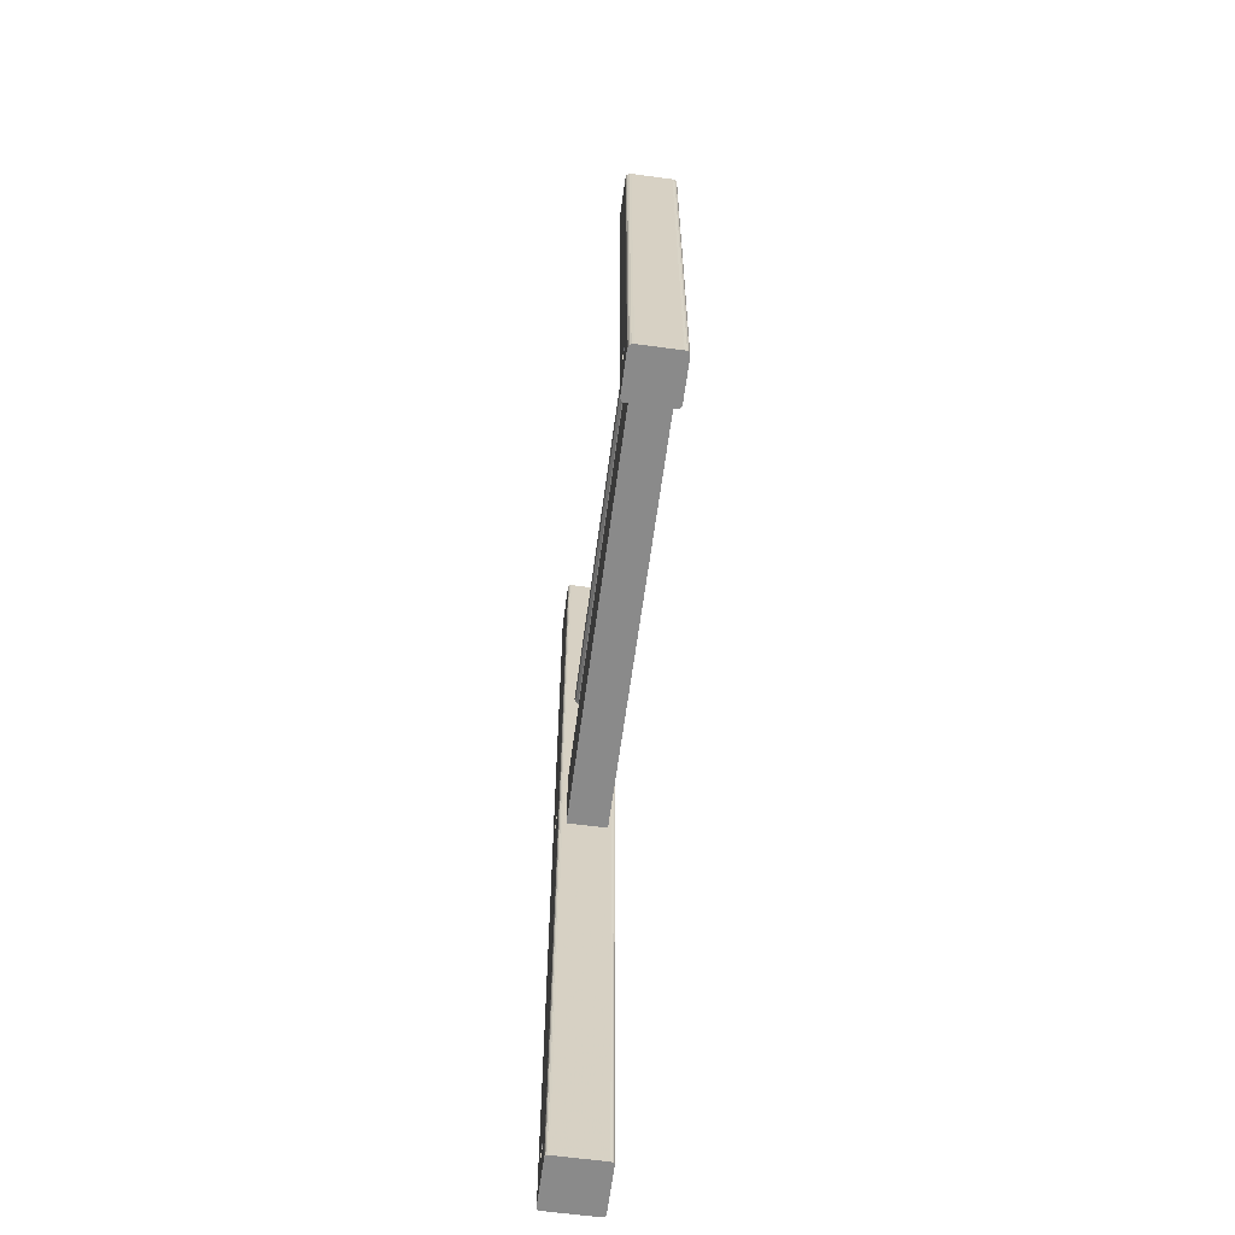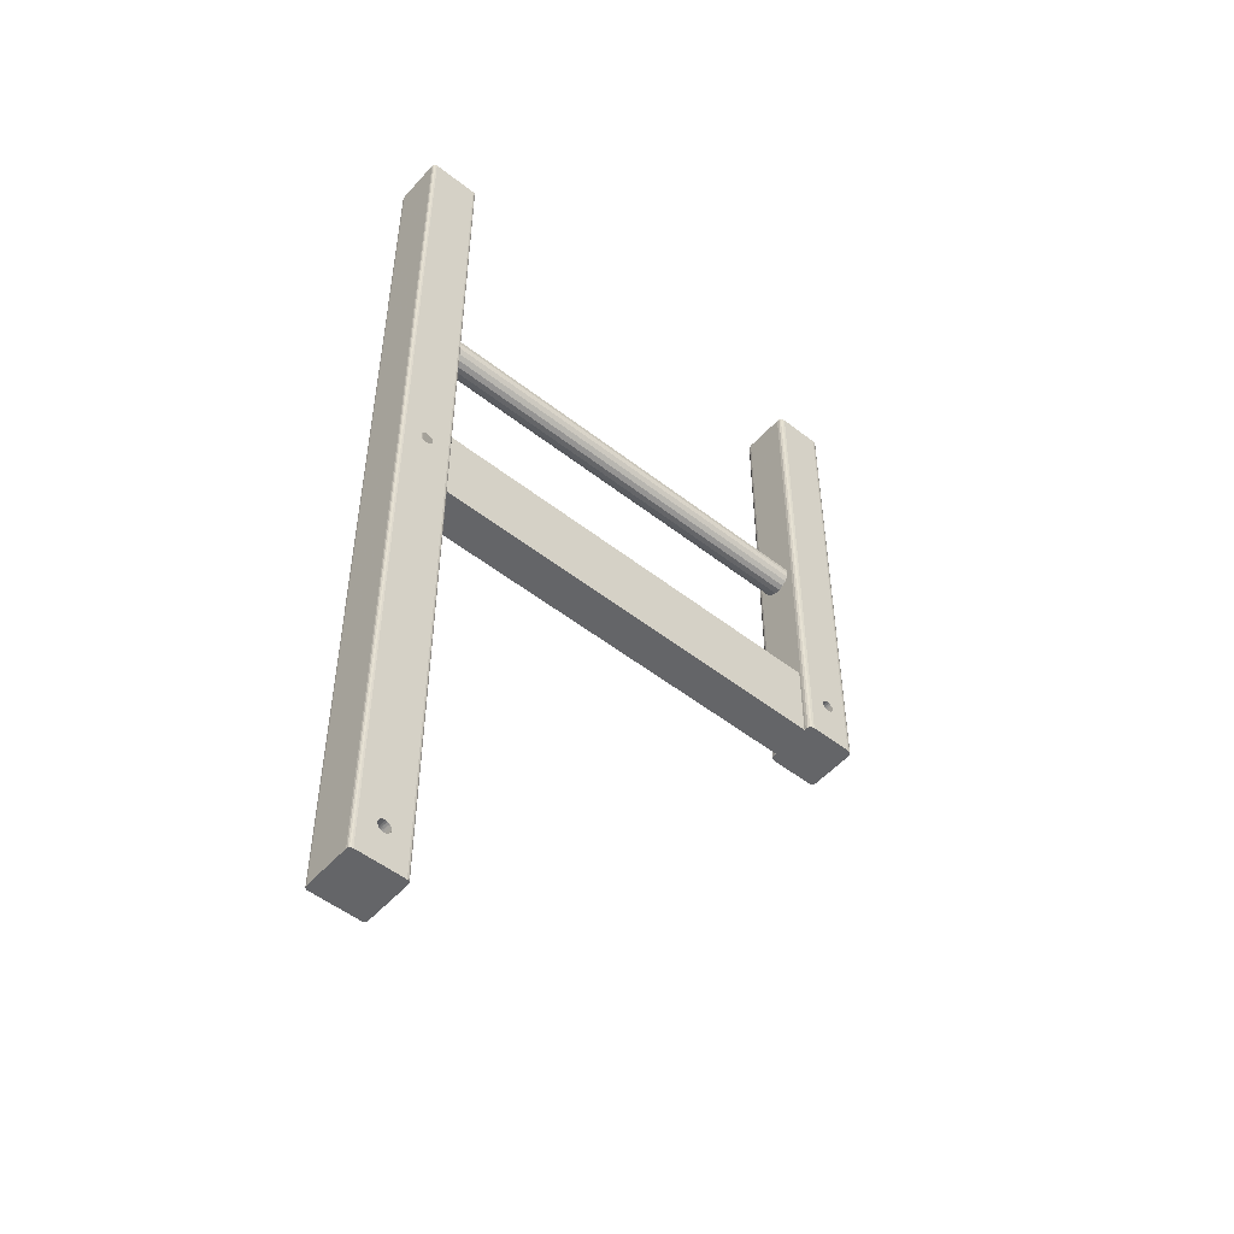
<metadata>
{"format":"obj","ext":"obj","renderer":"f3d","projection":"perspective","resolution":1024,"background":"white","views":[{"elev":-63.5,"azim":82.3,"up":"+Z"},{"elev":-51.5,"azim":-40.3,"up":"+Z"}]}
</metadata>
<code>
v -17.65 0.0196 31.88
v -17.79 0 31.88
v -21.72 0 31.88
v -17.55 0.0788 31.88
v -17.49 0.1772 31.88
v -17.47 0.3148 31.88
v -17.49 4.39 31.88
v -17.47 4.252 31.88
v -17.55 4.488 31.88
v -17.65 4.547 31.88
v -17.79 4.567 31.88
v -22.04 4.252 31.88
v -21.86 4.547 31.88
v -21.72 4.567 31.88
v -21.96 4.488 31.88
v -22.02 4.39 31.88
v -21.86 0.0196 31.88
v -21.96 0.0788 31.88
v -22.02 0.1772 31.88
v -22.04 0.3148 31.88
v -17.47 4.252 -51.9
v -17.47 0.3148 -51.9
v -21.86 0.0196 -51.9
v -21.72 0 -51.9
v -17.79 0 -51.9
v -21.96 0.0788 -51.9
v -22.02 0.1772 -51.9
v -22.04 0.3148 -51.9
v -22.02 4.39 -51.9
v -22.04 4.252 -51.9
v -21.96 4.488 -51.9
v -21.86 4.547 -51.9
v -21.72 4.567 -51.9
v -17.65 4.547 -51.9
v -17.79 4.567 -51.9
v -17.55 4.488 -51.9
v -17.49 4.39 -51.9
v -17.65 0.0196 -51.9
v -17.55 0.0788 -51.9
v -17.49 0.1772 -51.9
v -19.24 1.333 -48.87
v -19.31 0 -49
v -19.33 1.333 -49.04
v -19.57 0 -49.19
v -19.75 0 -49.23
v -19.66 1.333 -49.23
v -19.48 1.333 -49.16
v -19.94 0 -49.19
v -20.1 0 -49.1
v -20.03 1.333 -49.16
v -19.85 1.333 -49.23
v -20.22 0 -48.96
v -20.29 0 -48.78
v -20.27 1.333 -48.87
v -20.18 1.333 -49.04
v -20.29 0 -48.59
v -20.22 0 -48.41
v -20.27 1.333 -48.5
v -20.31 1.333 -48.68
v -20.11 0 -48.27
v -19.94 0 -48.17
v -20.03 1.333 -48.21
v -20.18 1.333 -48.33
v -19.75 0 -48.14
v -19.57 0 -48.17
v -19.66 1.333 -48.14
v -19.85 1.333 -48.14
v -19.41 0 -48.27
v -19.28 0 -48.41
v -19.33 1.333 -48.33
v -19.48 1.333 -48.21
v -19.22 0 -48.78
v -19.2 1.333 -48.68
v -19.24 1.333 -48.5
v -19.22 0 -48.59
v -19.28 4.567 -48.96
v -19.22 4.567 -48.78
v -19.22 4.567 -48.59
v -19.71 4.567 -49.23
v -19.41 4.567 -49.1
v -19.94 4.567 -49.19
v -20.22 4.567 -48.96
v -20.1 4.567 -49.1
v -20.29 4.567 -48.59
v -20.29 4.567 -48.78
v -20.1 4.567 -48.27
v -20.22 4.567 -48.41
v -19.75 4.567 -48.14
v -19.95 4.567 -48.18
v -19.41 4.567 -48.27
v -19.57 4.567 -48.17
v -19.28 4.567 -48.41
v -19.46 4.567 -46.16
v -19.24 4.567 -45.96
v -19.19 4.567 -45.34
v -19.31 4.567 -45.18
v -19.51 4.567 -45.04
v -20.35 4.567 -45.4
v -20.26 4.567 -45.25
v -20.07 4.567 -45.08
v -19.79 4.567 -46.23
v -20.09 4.567 -46.13
v -19.12 4.567 -45.61
v -19.85 4.567 -44.99
v -20.35 4.567 -45.83
v -20.38 4.567 -45.61
v -20.25 4.567 -45.99
v -19.2 0 -7.582
v -19.24 0 -7.393
v -19.3 0 -7.288
v -19.48 0 -7.104
v -19.66 0 -7.039
v -19.85 0 -7.039
v -20.03 0 -7.104
v -20.18 0 -7.228
v -20.27 0 -7.393
v -20.27 0 -7.77
v -20.18 0 -7.936
v -20.03 0 -8.059
v -19.85 0 -8.125
v -19.66 0 -8.125
v -19.48 0 -8.059
v -19.33 0 -7.936
v -19.24 0 -7.77
v -19.33 4.567 -7.228
v -19.24 4.567 -7.393
v -19.2 4.567 -7.582
v -19.24 4.567 -7.77
v -19.33 4.567 -7.936
v -19.48 4.567 -8.059
v -19.66 4.567 -8.125
v -19.85 4.567 -8.125
v -20.03 4.567 -8.059
v -20.18 4.567 -7.936
v -20.27 4.567 -7.77
v -20.31 4.567 -7.582
v -19.48 4.567 -7.104
v -19.66 4.567 -7.039
v -19.85 4.567 -7.039
v -20.03 4.567 -7.104
v -20.18 4.567 -7.228
v -20.27 4.567 -7.393
v 18.28 0.63 -11.27
v -17.47 0.63 -11.27
v -17.47 0.63 -4.345
v 18.28 0.63 -4.345
v 18.28 3.937 -11.27
v 18.28 3.937 -4.345
v -17.47 3.937 -4.345
v -17.47 3.937 -11.27
v 22.58 0.0296 31.88
v 22.37 0 31.88
v 18.75 0 31.88
v 22.73 0.118 31.88
v 22.81 0.2656 31.88
v 22.84 0.4724 31.88
v 22.81 4.301 31.88
v 22.84 4.094 31.88
v 22.73 4.449 31.88
v 22.58 4.538 31.88
v 22.37 4.567 31.88
v 18.28 4.094 31.88
v 18.54 4.538 31.88
v 18.75 4.567 31.88
v 18.4 4.449 31.88
v 18.31 4.301 31.88
v 18.54 0.0296 31.88
v 18.4 0.118 31.88
v 18.31 0.2656 31.88
v 18.28 0.4724 31.88
v 22.84 4.094 -11.27
v 22.84 0.4724 -11.27
v 18.54 0.0296 -11.27
v 18.75 0 -11.27
v 22.37 0 -11.27
v 18.4 0.118 -11.27
v 18.31 0.2656 -11.27
v 18.28 0.4724 -11.27
v 18.31 4.301 -11.27
v 18.28 4.094 -11.27
v 18.4 4.449 -11.27
v 18.54 4.538 -11.27
v 18.75 4.567 -11.27
v 22.58 4.538 -11.27
v 22.37 4.567 -11.27
v 22.73 4.449 -11.27
v 22.81 4.301 -11.27
v 22.58 0.0296 -11.27
v 22.73 0.118 -11.27
v 22.81 0.2656 -11.27
v 21.1 0 -7.173
v 21.08 0 -7.078
v 20.91 0 -6.851
v 20.75 0 -6.757
v 20.56 0 -6.724
v 20.37 0 -6.757
v 20.21 0 -6.851
v 20.09 0 -6.996
v 20.03 0 -7.173
v 20.04 0 -7.42
v 20.09 0 -7.538
v 20.21 0 -7.683
v 20.37 0 -7.777
v 20.56 0 -7.81
v 20.75 0 -7.777
v 20.91 0 -7.683
v 21.06 0 -7.483
v 21.1 0 -7.361
v 20.98 4.567 -6.913
v 21.08 4.567 -7.078
v 21.11 4.567 -7.267
v 21.08 4.567 -7.456
v 20.98 4.567 -7.621
v 20.84 4.567 -7.744
v 20.66 4.567 -7.81
v 20.46 4.567 -7.81
v 20.28 4.567 -7.744
v 20.14 4.567 -7.621
v 20.04 4.567 -7.456
v 20.01 4.567 -7.267
v 20.84 4.567 -6.79
v 20.66 4.567 -6.724
v 20.46 4.567 -6.724
v 20.28 4.567 -6.79
v 20.14 4.567 -6.913
v 20.04 4.567 -7.078
v 21.08 1.521 -7.456
v 21.11 1.521 -7.267
v 20.98 1.521 -7.621
v 20.84 1.521 -7.744
v 20.66 1.521 -7.81
v 20.46 1.521 -7.81
v 20.28 1.521 -7.744
v 20.14 1.521 -7.621
v 20.04 1.521 -7.456
v 20.01 1.521 -7.267
v 20.04 1.521 -7.078
v 20.14 1.521 -6.913
v 20.28 1.521 -6.79
v 20.46 1.521 -6.724
v 20.66 1.521 -6.724
v 20.84 1.521 -6.79
v 20.98 1.521 -6.913
v 20.98 0 -6.913
v 21.08 1.521 -7.078
v 21.08 3.042 -7.456
v 21.11 3.042 -7.267
v 20.98 3.042 -7.621
v 20.84 3.042 -7.744
v 20.66 3.042 -7.81
v 20.46 3.042 -7.81
v 20.28 3.042 -7.744
v 20.14 3.042 -7.621
v 20.04 3.042 -7.456
v 20.01 3.042 -7.267
v 20.04 3.042 -7.078
v 20.14 3.042 -6.913
v 20.28 3.042 -6.79
v 20.46 3.042 -6.724
v 20.66 3.042 -6.724
v 20.84 3.042 -6.79
v 20.98 3.042 -6.913
v 21.08 3.042 -7.078
v -17.43 1.026 8.84
v -17.43 1.258 8.437
v -17.43 2.284 9.297
v -17.43 0.9448 9.297
v -17.43 1.614 8.138
v -17.43 2.051 7.979
v -17.43 2.516 7.979
v -17.43 2.953 8.138
v -17.43 3.309 8.437
v -17.43 3.541 8.84
v -17.43 3.622 9.297
v -17.43 3.541 9.755
v -17.43 3.309 10.16
v -17.43 2.953 10.46
v -17.43 2.516 10.62
v -17.43 2.051 10.62
v -17.43 1.614 10.46
v -17.43 1.258 10.16
v -17.43 1.026 9.755
v -10.28 1.026 8.84
v -10.28 0.9448 9.297
v -10.28 1.258 8.437
v -10.28 1.614 8.138
v -10.28 2.051 7.979
v -10.28 2.516 7.979
v -10.28 2.953 8.138
v -10.28 3.309 8.437
v -10.28 3.541 8.84
v -10.28 3.622 9.297
v -10.28 3.541 9.755
v -10.28 3.309 10.16
v -10.28 2.953 10.46
v -10.28 2.516 10.62
v -10.28 2.051 10.62
v -10.28 1.614 10.46
v -10.28 1.258 10.16
v -10.28 1.026 9.755
v -3.13 1.026 8.84
v -3.13 0.9448 9.297
v -3.13 1.258 8.437
v -3.13 1.614 8.138
v -3.13 2.051 7.979
v -3.13 2.516 7.979
v -3.13 2.953 8.138
v -3.13 3.309 8.437
v -3.13 3.541 8.84
v -3.13 3.622 9.297
v -3.13 3.541 9.755
v -3.13 3.309 10.16
v -3.13 2.953 10.46
v -3.13 2.516 10.62
v -3.13 2.051 10.62
v -3.13 1.614 10.46
v -3.13 1.258 10.16
v -3.13 1.026 9.755
v 4.019 1.026 8.84
v 4.019 0.9448 9.297
v 4.019 1.258 8.437
v 4.019 1.614 8.138
v 4.019 2.051 7.979
v 4.019 2.516 7.979
v 4.019 2.953 8.138
v 4.019 3.309 8.437
v 4.019 3.541 8.84
v 4.019 3.622 9.297
v 4.019 3.541 9.755
v 4.019 3.309 10.16
v 4.019 2.953 10.46
v 4.019 2.516 10.62
v 4.019 2.051 10.62
v 4.019 1.614 10.46
v 4.019 1.258 10.16
v 4.019 1.026 9.755
v 11.17 1.026 8.84
v 11.17 0.9448 9.297
v 11.17 1.258 8.437
v 11.17 1.614 8.138
v 11.17 2.051 7.979
v 11.17 2.516 7.979
v 11.17 2.953 8.138
v 11.17 3.309 8.437
v 11.17 3.541 8.84
v 11.17 3.622 9.297
v 11.17 3.541 9.755
v 11.17 3.309 10.16
v 11.17 2.953 10.46
v 11.17 2.516 10.62
v 11.17 2.051 10.62
v 11.17 1.614 10.46
v 11.17 1.258 10.16
v 11.17 1.026 9.755
v 18.32 1.026 8.84
v 18.32 0.9448 9.297
v 18.32 1.258 8.437
v 18.32 1.614 8.138
v 18.32 2.051 7.979
v 18.32 2.516 7.979
v 18.32 2.953 8.138
v 18.32 3.309 8.437
v 18.32 3.541 8.84
v 18.32 3.622 9.297
v 18.32 3.541 9.755
v 18.32 3.309 10.16
v 18.32 2.953 10.46
v 18.32 2.516 10.62
v 18.32 2.051 10.62
v 18.32 1.614 10.46
v 18.32 1.258 10.16
v 18.32 1.026 9.755
v 18.32 2.284 9.297
f 1 2 3
f 4 1 3
f 5 4 3
f 6 5 3
f 7 8 6
f 9 7 6
f 10 9 6
f 11 10 6
f 11 6 3
f 12 11 3
f 13 14 11
f 15 13 11
f 16 15 11
f 12 16 11
f 12 3 17
f 18 12 17
f 12 18 19
f 20 12 19
f 21 22 6
f 8 21 6
f 23 24 25
f 26 23 25
f 27 26 25
f 28 27 25
f 29 30 28
f 31 29 28
f 32 31 28
f 33 32 28
f 33 28 25
f 21 33 25
f 34 35 33
f 36 34 33
f 37 36 33
f 21 37 33
f 21 25 38
f 39 21 38
f 21 39 40
f 22 21 40
f 12 20 28
f 30 12 28
f 3 24 23
f 17 3 23
f 25 2 1
f 38 25 1
f 11 35 34
f 10 11 34
f 33 14 13
f 32 33 13
f 17 23 26
f 18 17 26
f 18 26 27
f 19 18 27
f 19 27 28
f 20 19 28
f 38 1 4
f 39 38 4
f 39 4 5
f 40 39 5
f 40 5 6
f 22 40 6
f 10 34 36
f 9 10 36
f 9 36 37
f 7 9 37
f 7 37 21
f 8 7 21
f 32 13 15
f 31 32 15
f 31 15 16
f 29 31 16
f 29 16 12
f 30 29 12
f 41 42 43
f 44 45 46
f 47 44 46
f 48 49 50
f 51 48 50
f 52 53 54
f 55 52 54
f 56 57 58
f 59 56 58
f 60 61 62
f 63 60 62
f 64 65 66
f 67 64 66
f 68 69 70
f 71 68 70
f 72 73 74
f 75 72 74
f 72 42 41
f 73 72 41
f 42 44 47
f 43 42 47
f 45 48 51
f 46 45 51
f 49 52 55
f 50 49 55
f 53 56 59
f 54 53 59
f 57 60 63
f 58 57 63
f 61 64 67
f 62 61 67
f 65 68 71
f 66 65 71
f 69 75 74
f 70 69 74
f 76 77 41
f 43 76 41
f 77 78 73
f 41 77 73
f 79 80 47
f 46 79 47
f 80 76 43
f 47 80 43
f 81 79 51
f 50 81 51
f 46 51 79
f 82 83 55
f 54 82 55
f 83 81 50
f 55 83 50
f 84 85 59
f 58 84 59
f 85 82 54
f 59 85 54
f 86 87 63
f 62 86 63
f 87 84 58
f 63 87 58
f 88 89 67
f 66 88 67
f 89 86 62
f 67 89 62
f 90 91 71
f 70 90 71
f 91 88 66
f 71 91 66
f 78 92 74
f 73 78 74
f 92 90 70
f 74 92 70
f 25 72 75
f 25 42 72
f 42 25 24
f 44 42 24
f 24 45 44
f 24 48 45
f 24 49 48
f 24 52 49
f 24 53 52
f 53 24 3
f 56 53 3
f 3 57 56
f 3 60 57
f 3 61 60
f 2 65 64
f 2 68 65
f 2 69 68
f 93 91 90
f 33 85 84
f 33 82 85
f 33 83 82
f 33 81 83
f 33 79 81
f 33 35 80
f 79 33 80
f 35 76 80
f 35 77 76
f 35 78 77
f 90 92 94
f 93 90 94
f 95 11 96
f 97 96 11
f 98 99 14
f 99 100 14
f 2 25 75
f 69 2 75
f 101 88 91
f 93 101 91
f 101 102 89
f 88 101 89
f 94 92 78
f 103 94 78
f 35 103 78
f 35 11 103
f 11 95 103
f 14 100 104
f 33 105 106
f 14 33 106
f 98 14 106
f 105 33 84
f 107 105 84
f 102 107 86
f 89 102 86
f 107 87 86
f 107 84 87
f 108 109 110
f 2 108 110
f 2 110 111
f 112 2 111
f 2 112 113
f 114 2 113
f 2 114 115
f 116 2 115
f 3 2 116
f 117 3 116
f 64 61 3
f 117 64 3
f 64 117 118
f 119 64 118
f 64 119 120
f 121 64 120
f 64 121 122
f 123 64 122
f 64 123 124
f 108 64 124
f 2 64 108
f 108 124 110
f 109 108 110
f 125 126 127
f 11 125 127
f 97 11 127
f 104 97 127
f 104 127 128
f 129 104 128
f 104 129 130
f 131 104 130
f 104 131 132
f 133 104 132
f 104 133 134
f 135 104 134
f 104 135 136
f 14 104 136
f 125 11 14
f 137 125 14
f 138 137 14
f 139 138 14
f 140 139 14
f 141 140 14
f 142 141 14
f 136 142 14
f 143 144 145
f 146 143 145
f 147 148 149
f 150 147 149
f 148 146 145
f 149 148 145
f 147 143 146
f 148 147 146
f 150 144 143
f 147 150 143
f 149 145 144
f 150 149 144
f 151 152 153
f 154 151 153
f 155 154 153
f 156 155 153
f 157 158 156
f 159 157 156
f 160 159 156
f 161 160 156
f 161 156 153
f 162 161 153
f 163 164 161
f 165 163 161
f 166 165 161
f 162 166 161
f 162 153 167
f 168 162 167
f 162 168 169
f 170 162 169
f 171 172 156
f 158 171 156
f 173 174 175
f 176 173 175
f 177 176 175
f 178 177 175
f 179 180 178
f 181 179 178
f 182 181 178
f 183 182 178
f 183 178 175
f 171 183 175
f 184 185 183
f 186 184 183
f 187 186 183
f 171 187 183
f 171 175 188
f 189 171 188
f 171 189 190
f 172 171 190
f 162 170 178
f 180 162 178
f 153 174 173
f 167 153 173
f 175 152 151
f 188 175 151
f 161 185 184
f 160 161 184
f 183 164 163
f 182 183 163
f 167 173 176
f 168 167 176
f 168 176 177
f 169 168 177
f 169 177 178
f 170 169 178
f 188 151 154
f 189 188 154
f 189 154 155
f 190 189 155
f 190 155 156
f 172 190 156
f 160 184 186
f 159 160 186
f 159 186 187
f 157 159 187
f 157 187 171
f 158 157 171
f 182 163 165
f 181 182 165
f 181 165 166
f 179 181 166
f 179 166 162
f 180 179 162
f 191 192 193
f 152 191 193
f 152 193 194
f 195 152 194
f 152 195 196
f 197 152 196
f 152 197 198
f 199 152 198
f 174 153 152
f 199 174 152
f 174 199 200
f 201 174 200
f 174 201 202
f 203 174 202
f 174 203 204
f 205 174 204
f 174 205 206
f 207 174 206
f 175 174 207
f 208 175 207
f 175 208 191
f 152 175 191
f 192 191 193
f 209 210 211
f 161 209 211
f 185 161 211
f 212 185 211
f 185 212 213
f 183 185 213
f 183 213 214
f 215 183 214
f 183 215 216
f 217 183 216
f 183 217 218
f 219 183 218
f 183 219 220
f 164 183 220
f 221 209 161
f 164 221 161
f 222 221 164
f 223 222 164
f 224 223 164
f 225 224 164
f 226 225 164
f 220 226 164
f 227 228 208
f 207 227 208
f 229 227 207
f 206 229 207
f 230 229 206
f 205 230 206
f 231 230 205
f 204 231 205
f 232 231 204
f 203 232 204
f 233 232 203
f 202 233 203
f 234 233 202
f 201 234 202
f 235 234 201
f 200 235 201
f 236 235 200
f 199 236 200
f 237 236 199
f 198 237 199
f 238 237 198
f 197 238 198
f 239 238 197
f 196 239 197
f 240 239 196
f 195 240 196
f 241 240 195
f 194 241 195
f 242 241 194
f 193 242 194
f 243 242 193
f 244 243 193
f 245 243 244
f 191 245 244
f 228 245 191
f 208 228 191
f 246 247 228
f 227 246 228
f 248 246 227
f 229 248 227
f 249 248 229
f 230 249 229
f 250 249 230
f 231 250 230
f 251 250 231
f 232 251 231
f 252 251 232
f 233 252 232
f 253 252 233
f 234 253 233
f 254 253 234
f 235 254 234
f 255 254 235
f 236 255 235
f 256 255 236
f 237 256 236
f 257 256 237
f 238 257 237
f 258 257 238
f 239 258 238
f 259 258 239
f 240 259 239
f 260 259 240
f 241 260 240
f 261 260 241
f 242 261 241
f 262 261 242
f 243 262 242
f 263 262 243
f 245 263 243
f 247 263 245
f 228 247 245
f 212 211 247
f 246 212 247
f 213 212 246
f 248 213 246
f 214 213 248
f 249 214 248
f 215 214 249
f 250 215 249
f 216 215 250
f 251 216 250
f 217 216 251
f 252 217 251
f 218 217 252
f 253 218 252
f 219 218 253
f 254 219 253
f 220 219 254
f 255 220 254
f 226 220 255
f 256 226 255
f 225 226 256
f 257 225 256
f 224 225 257
f 258 224 257
f 223 224 258
f 259 223 258
f 222 223 259
f 260 222 259
f 221 222 260
f 261 221 260
f 209 221 261
f 262 209 261
f 210 209 262
f 263 210 262
f 211 210 263
f 247 211 263
f 264 265 266
f 267 264 266
f 268 269 266
f 265 268 266
f 270 271 266
f 269 270 266
f 272 273 266
f 271 272 266
f 274 275 266
f 273 274 266
f 276 277 266
f 275 276 266
f 278 279 266
f 277 278 266
f 280 281 266
f 279 280 266
f 282 267 266
f 281 282 266
f 283 264 267
f 284 283 267
f 285 265 264
f 283 285 264
f 286 268 265
f 285 286 265
f 287 269 268
f 286 287 268
f 288 270 269
f 287 288 269
f 289 271 270
f 288 289 270
f 290 272 271
f 289 290 271
f 291 273 272
f 290 291 272
f 292 274 273
f 291 292 273
f 293 275 274
f 292 293 274
f 294 276 275
f 293 294 275
f 295 277 276
f 294 295 276
f 296 278 277
f 295 296 277
f 297 279 278
f 296 297 278
f 298 280 279
f 297 298 279
f 299 281 280
f 298 299 280
f 300 282 281
f 299 300 281
f 284 267 282
f 300 284 282
f 301 283 284
f 302 301 284
f 303 285 283
f 301 303 283
f 304 286 285
f 303 304 285
f 305 287 286
f 304 305 286
f 306 288 287
f 305 306 287
f 307 289 288
f 306 307 288
f 308 290 289
f 307 308 289
f 309 291 290
f 308 309 290
f 310 292 291
f 309 310 291
f 311 293 292
f 310 311 292
f 312 294 293
f 311 312 293
f 313 295 294
f 312 313 294
f 314 296 295
f 313 314 295
f 315 297 296
f 314 315 296
f 316 298 297
f 315 316 297
f 317 299 298
f 316 317 298
f 318 300 299
f 317 318 299
f 302 284 300
f 318 302 300
f 319 301 302
f 320 319 302
f 321 303 301
f 319 321 301
f 322 304 303
f 321 322 303
f 323 305 304
f 322 323 304
f 324 306 305
f 323 324 305
f 325 307 306
f 324 325 306
f 326 308 307
f 325 326 307
f 327 309 308
f 326 327 308
f 328 310 309
f 327 328 309
f 329 311 310
f 328 329 310
f 330 312 311
f 329 330 311
f 331 313 312
f 330 331 312
f 332 314 313
f 331 332 313
f 333 315 314
f 332 333 314
f 334 316 315
f 333 334 315
f 335 317 316
f 334 335 316
f 336 318 317
f 335 336 317
f 320 302 318
f 336 320 318
f 337 319 320
f 338 337 320
f 339 321 319
f 337 339 319
f 340 322 321
f 339 340 321
f 341 323 322
f 340 341 322
f 342 324 323
f 341 342 323
f 343 325 324
f 342 343 324
f 344 326 325
f 343 344 325
f 345 327 326
f 344 345 326
f 346 328 327
f 345 346 327
f 347 329 328
f 346 347 328
f 348 330 329
f 347 348 329
f 349 331 330
f 348 349 330
f 350 332 331
f 349 350 331
f 351 333 332
f 350 351 332
f 352 334 333
f 351 352 333
f 353 335 334
f 352 353 334
f 354 336 335
f 353 354 335
f 338 320 336
f 354 338 336
f 355 337 338
f 356 355 338
f 357 339 337
f 355 357 337
f 358 340 339
f 357 358 339
f 359 341 340
f 358 359 340
f 360 342 341
f 359 360 341
f 361 343 342
f 360 361 342
f 362 344 343
f 361 362 343
f 363 345 344
f 362 363 344
f 364 346 345
f 363 364 345
f 365 347 346
f 364 365 346
f 366 348 347
f 365 366 347
f 367 349 348
f 366 367 348
f 368 350 349
f 367 368 349
f 369 351 350
f 368 369 350
f 370 352 351
f 369 370 351
f 371 353 352
f 370 371 352
f 372 354 353
f 371 372 353
f 356 338 354
f 372 356 354
f 356 372 373
f 355 356 373
f 357 355 373
f 358 357 373
f 359 358 373
f 360 359 373
f 361 360 373
f 362 361 373
f 363 362 373
f 364 363 373
f 365 364 373
f 366 365 373
f 367 366 373
f 368 367 373
f 369 368 373
f 370 369 373
f 371 370 373
f 372 371 373

</code>
